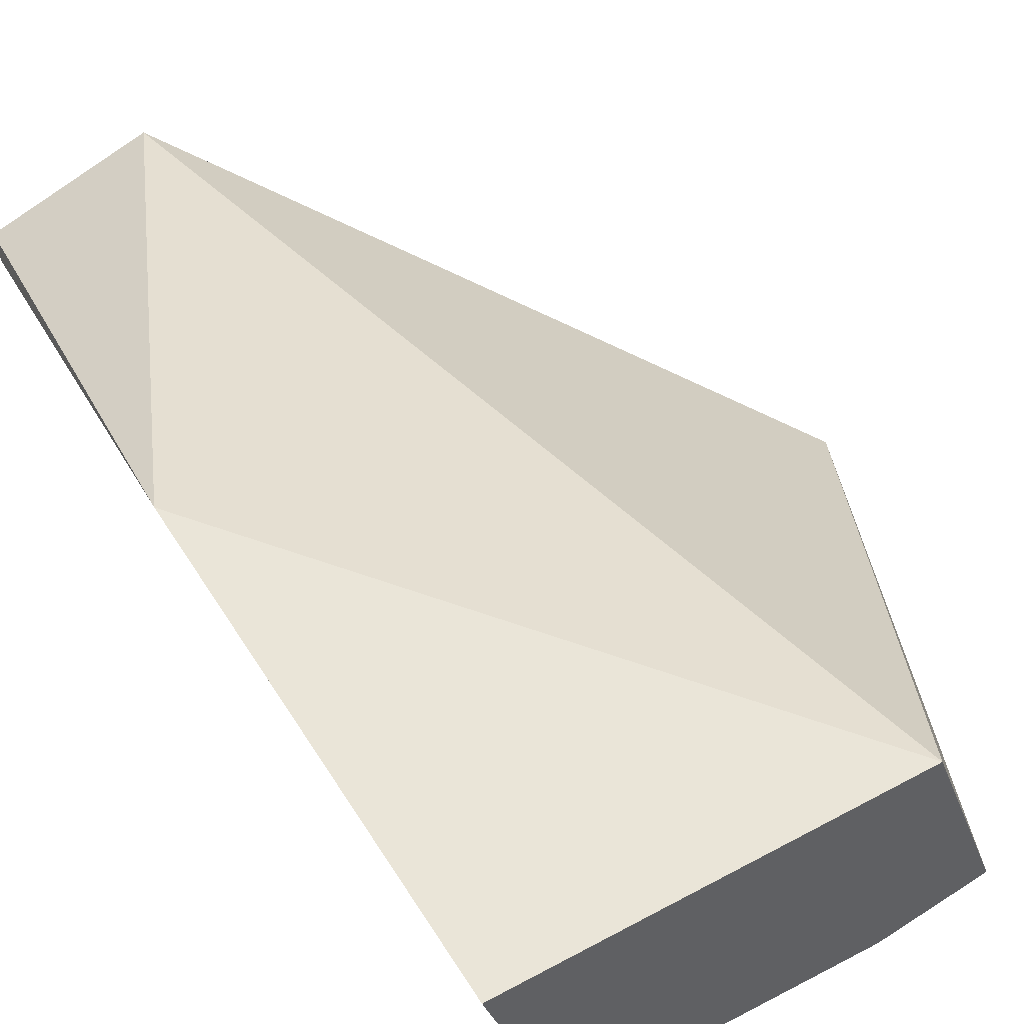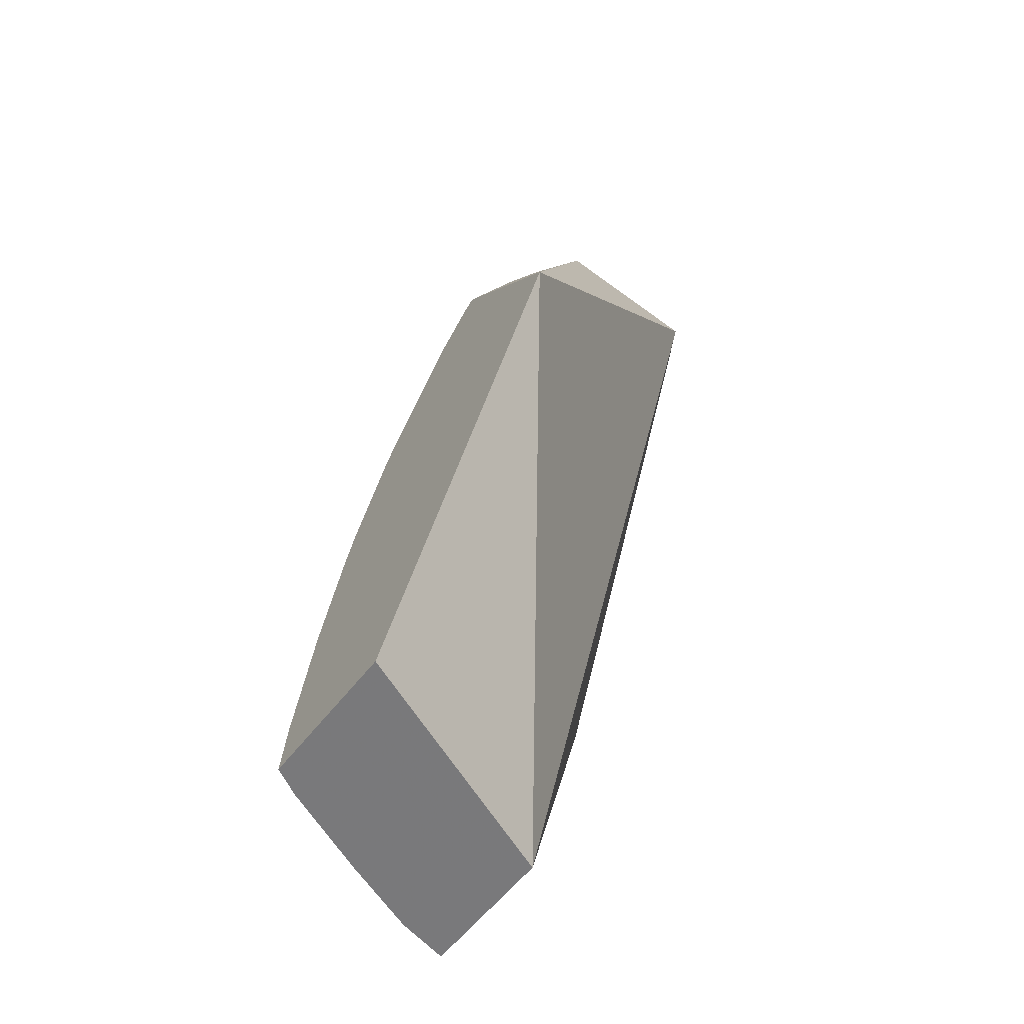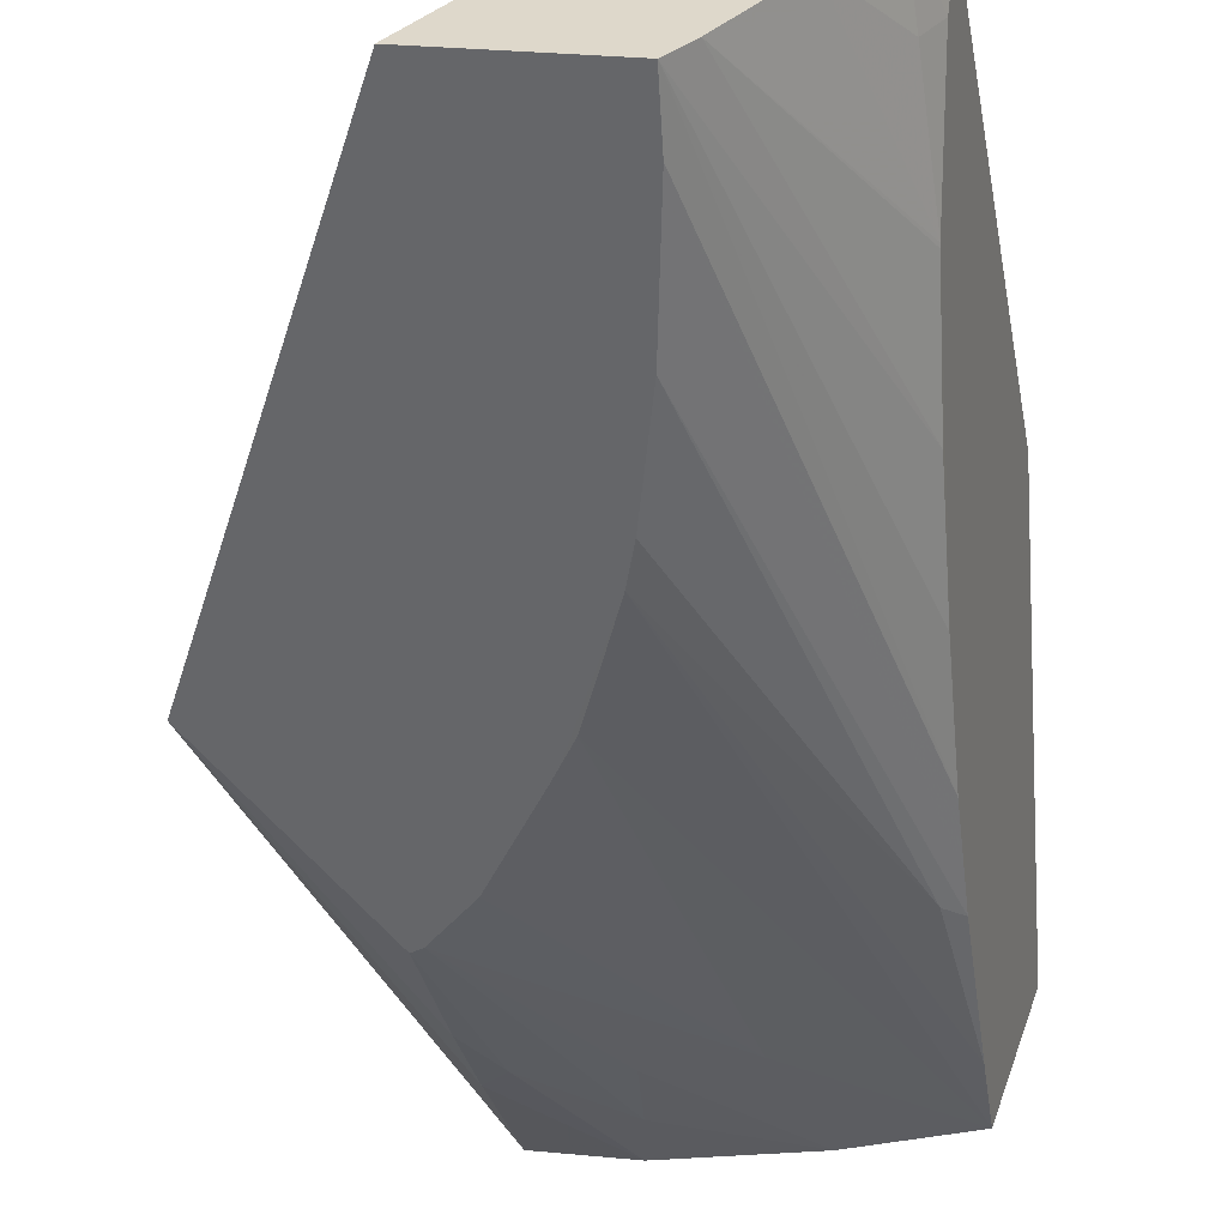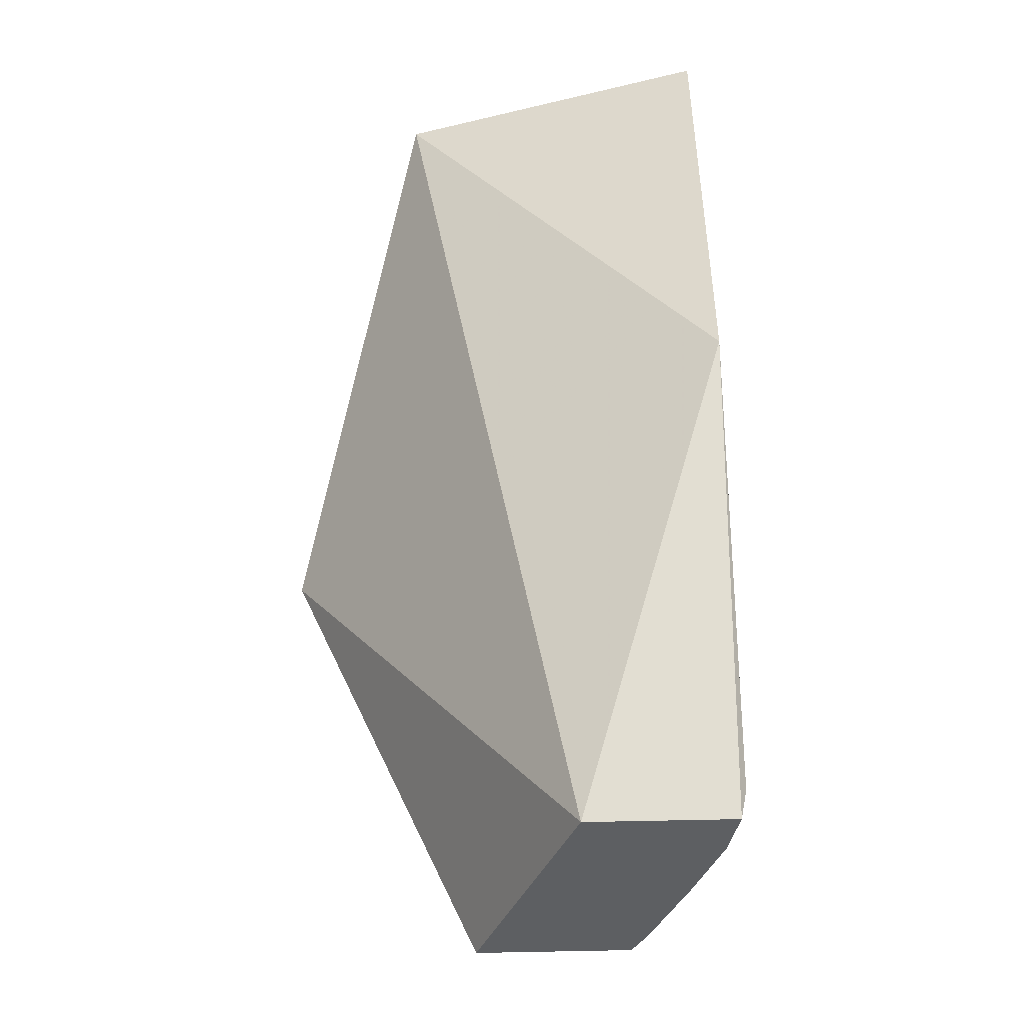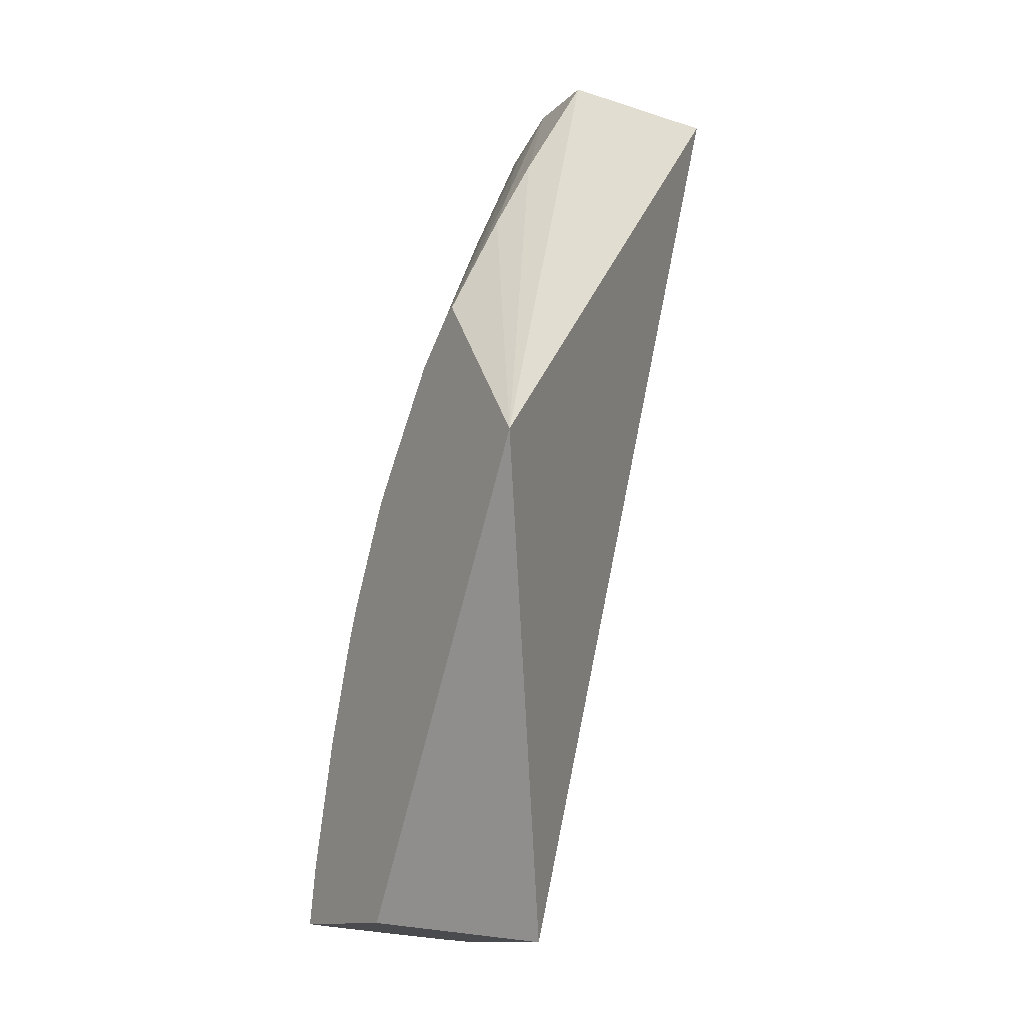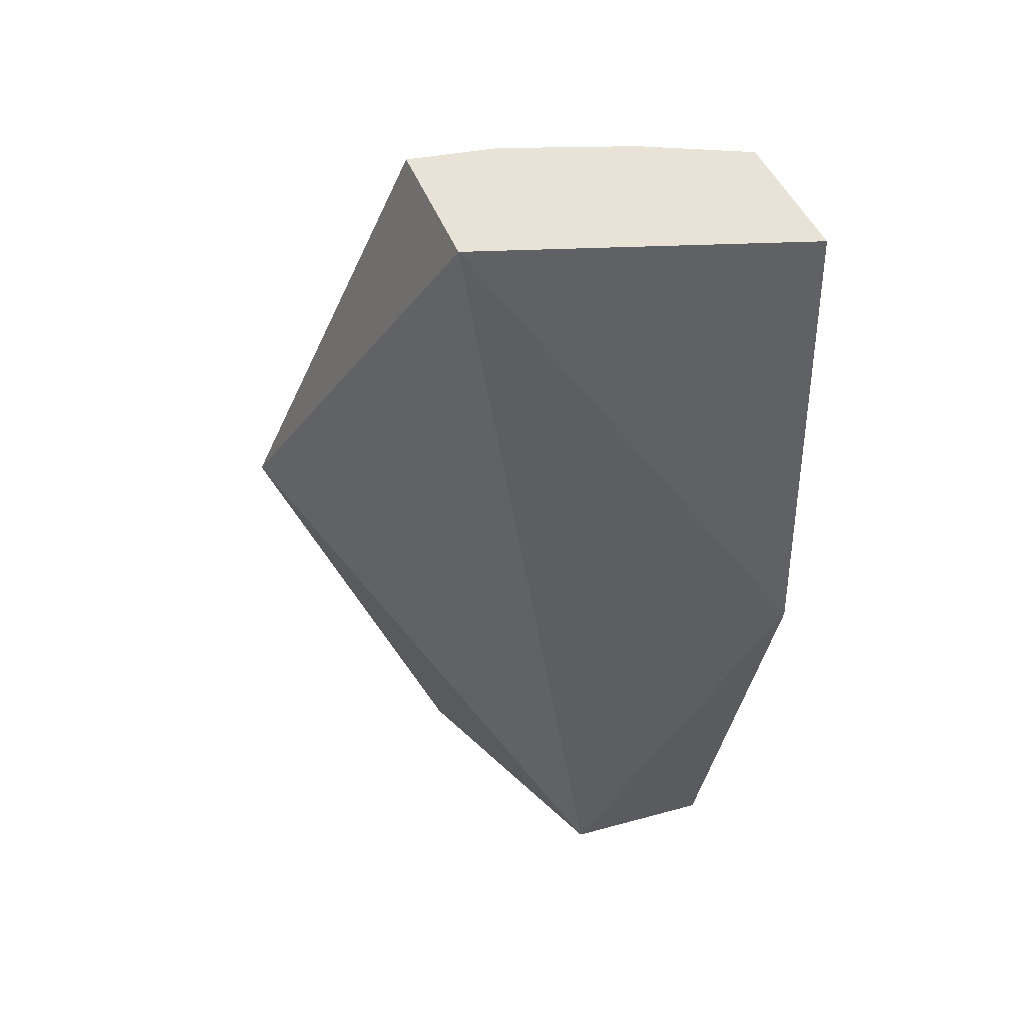
<metadata>
{"format":"obj","ext":"obj","renderer":"f3d","projection":"perspective","resolution":1024,"background":"white","views":[{"elev":51.2,"azim":150.2,"up":"+Z"},{"elev":-56.6,"azim":-108.8,"up":"+Y"},{"elev":-60.3,"azim":4.6,"up":"+Z"},{"elev":-43.6,"azim":18.5,"up":"+Y"},{"elev":-12.9,"azim":-102.6,"up":"+Y"},{"elev":37.7,"azim":-1.1,"up":"+Y"}]}
</metadata>
<code>
v 0.01091 0.1488 0.04249
v 0.0119 0.1488 0.04217
v 0.0123 0.1454 0.0418
v 0.0136 0.1453 0.04333
v 0.0126 0.152 0.0445
v 0.01223 0.1521 0.04336
v 0.0121 0.1513 0.04291
v 0.01202 0.1508 0.04263
v 0.01191 0.15 0.04225
v 0.01273 0.1488 0.0419
v 0.01342 0.1454 0.04144
v 0.01465 0.1453 0.043
v 0.01506 0.1487 0.04427
v 0.01505 0.152 0.04439
v 0.01287 0.1521 0.04322
v 0.01226 0.1512 0.04278
v 0.01198 0.15 0.04223
v 0.01283 0.1487 0.04186
v 0.01295 0.1483 0.0418
v 0.0131 0.1479 0.04172
v 0.01316 0.1476 0.04168
v 0.01331 0.1468 0.04157
v 0.01341 0.1458 0.04147
v 0.01267 0.149 0.04193
v 0.01354 0.1512 0.04278
v 0.01359 0.1454 0.04161
v 0.01454 0.1497 0.04271
v 0.01453 0.1487 0.04262
v 0.01453 0.1477 0.04257
v 0.01455 0.1453 0.04283
v 0.0147 0.1455 0.043
v 0.01453 0.1488 0.04263
v 0.01469 0.1521 0.04328
v 0.01386 0.1521 0.0432
v 0.0129 0.1517 0.04299
v 0.01228 0.1497 0.04211
v 0.0129 0.1512 0.04276
v 0.01465 0.1516 0.04314
v 0.01444 0.1503 0.04277
v 0.01458 0.1505 0.04286
v 0.01457 0.1502 0.04281
v 0.01454 0.1497 0.04271
v 0.01455 0.1468 0.0426
v 0.01455 0.1468 0.0426
v 0.01407 0.1453 0.04217
v 0.01446 0.1453 0.04265
v 0.01463 0.1458 0.04282
v 0.01449 0.1458 0.04262
f 1 2 3
f 1 3 4
f 1 4 5
f 1 5 6
f 1 6 7
f 1 7 8
f 1 8 9
f 1 9 2
f 2 9 17
f 2 17 36
f 2 36 24
f 2 24 10
f 2 10 11
f 2 11 3
f 3 11 26
f 3 26 45
f 3 45 46
f 3 46 30
f 3 30 12
f 3 12 4
f 4 12 13
f 4 13 5
f 5 13 14
f 5 14 33
f 5 33 34
f 5 34 15
f 5 15 6
f 6 15 7
f 7 16 8
f 7 15 16
f 8 16 9
f 9 16 17
f 10 18 19
f 10 19 20
f 10 20 21
f 10 21 22
f 10 22 23
f 10 23 11
f 10 24 25
f 10 25 18
f 11 23 27
f 11 27 28
f 11 28 29
f 11 29 26
f 12 30 31
f 12 31 13
f 13 32 27
f 13 27 42
f 13 42 41
f 13 41 40
f 13 40 38
f 13 38 33
f 13 33 14
f 13 31 32
f 15 34 35
f 15 35 16
f 16 35 17
f 17 35 37
f 17 37 25
f 17 25 36
f 18 25 33
f 18 33 19
f 19 33 20
f 20 33 38
f 20 38 39
f 20 39 21
f 21 39 22
f 22 39 40
f 22 40 23
f 23 40 41
f 23 41 42
f 23 42 27
f 24 36 25
f 25 37 34
f 25 34 33
f 26 29 43
f 26 43 44
f 26 44 45
f 27 32 28
f 28 32 29
f 29 32 43
f 30 46 31
f 31 46 47
f 31 47 32
f 32 47 44
f 32 44 43
f 34 37 35
f 38 40 39
f 44 47 48
f 44 48 45
f 45 48 46
f 46 48 47

</code>
